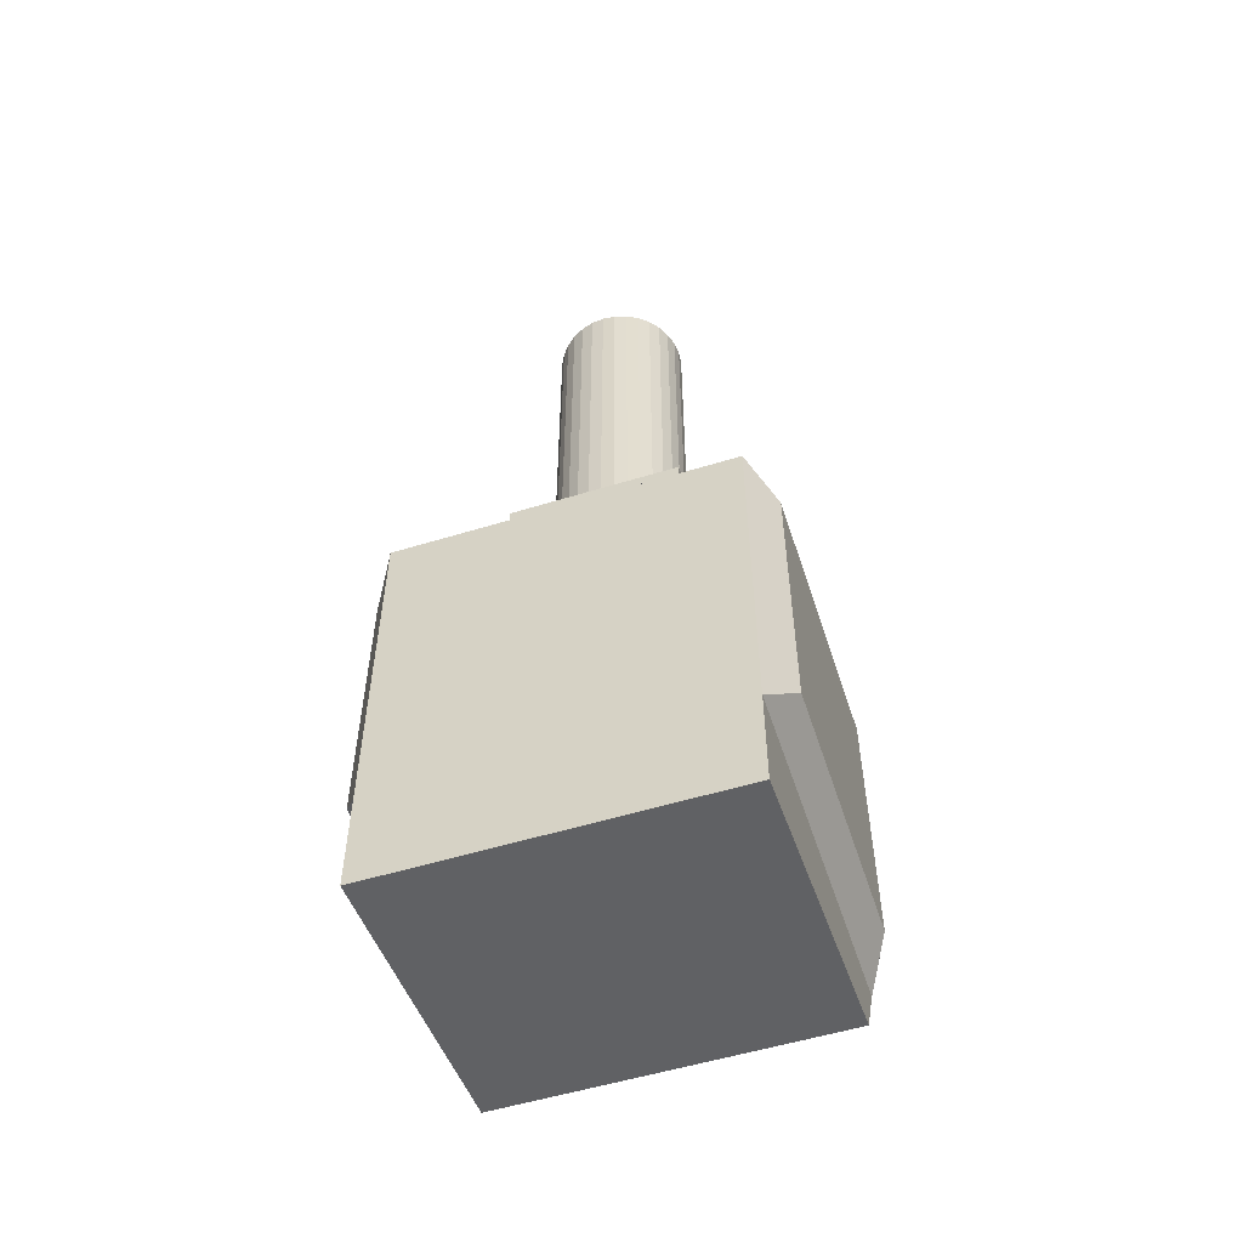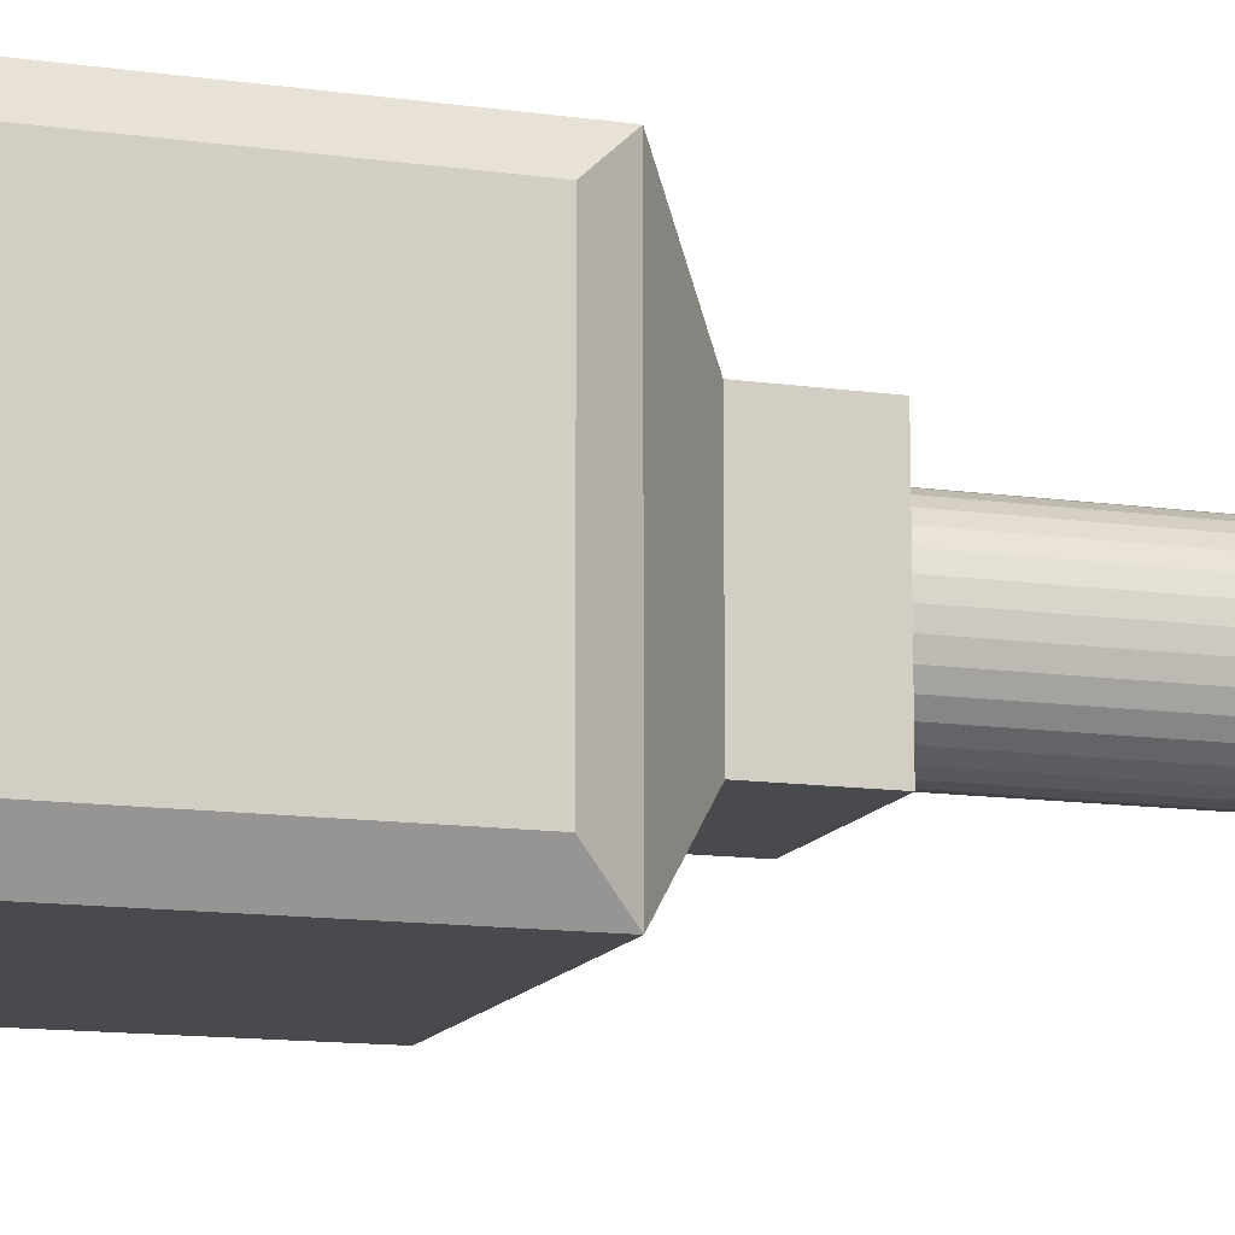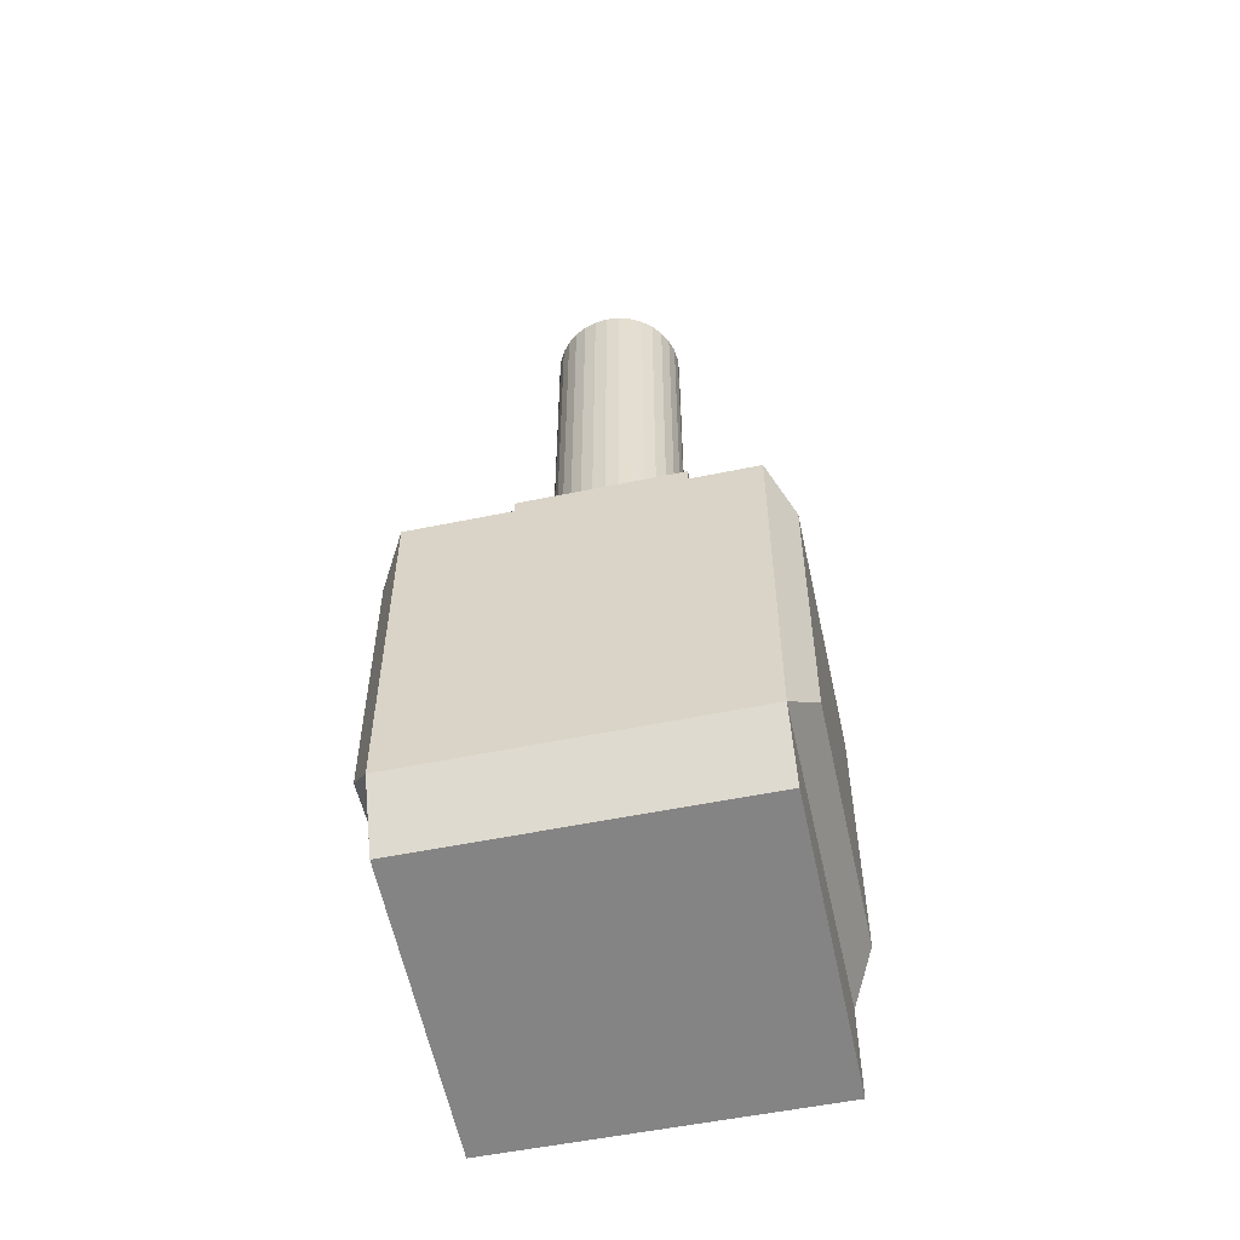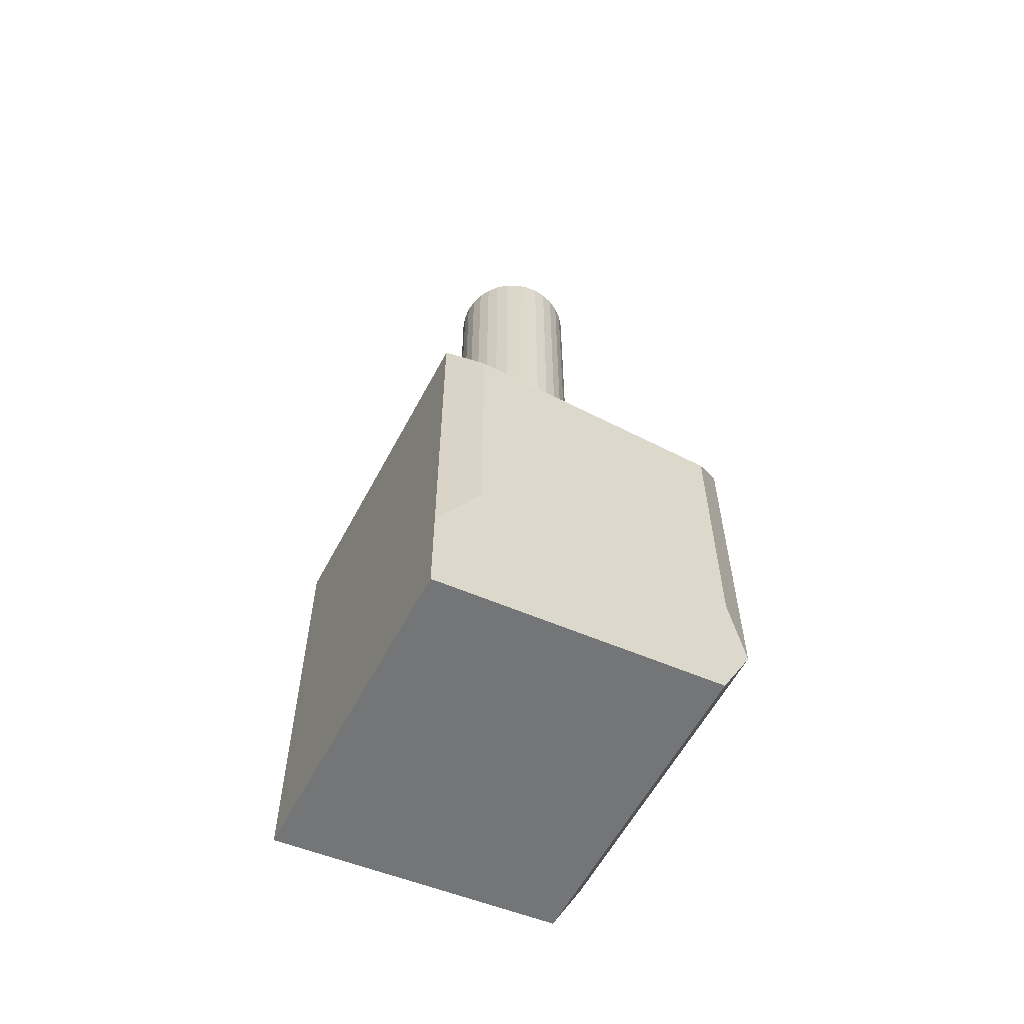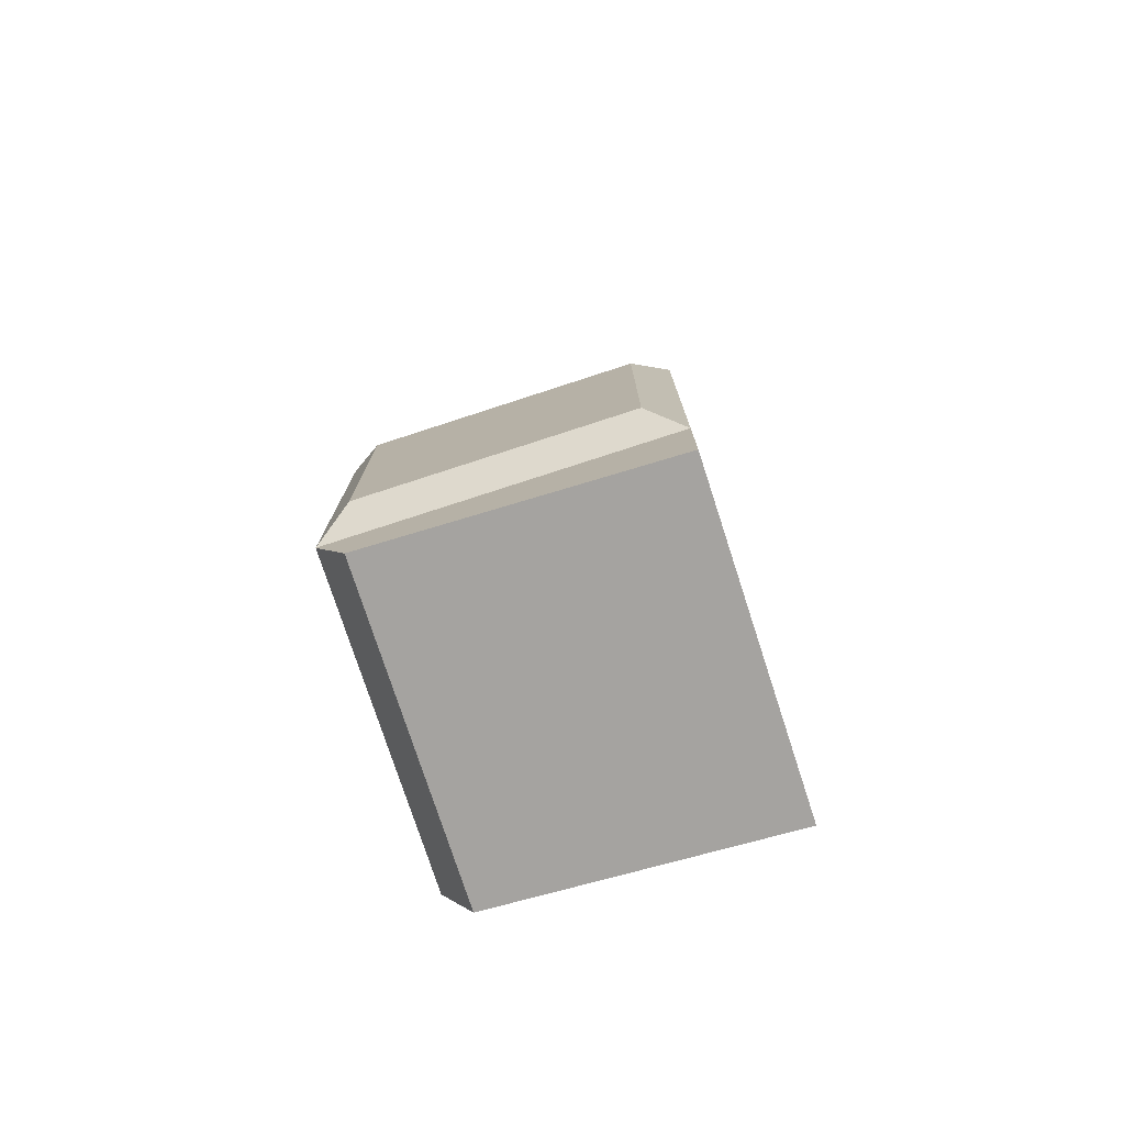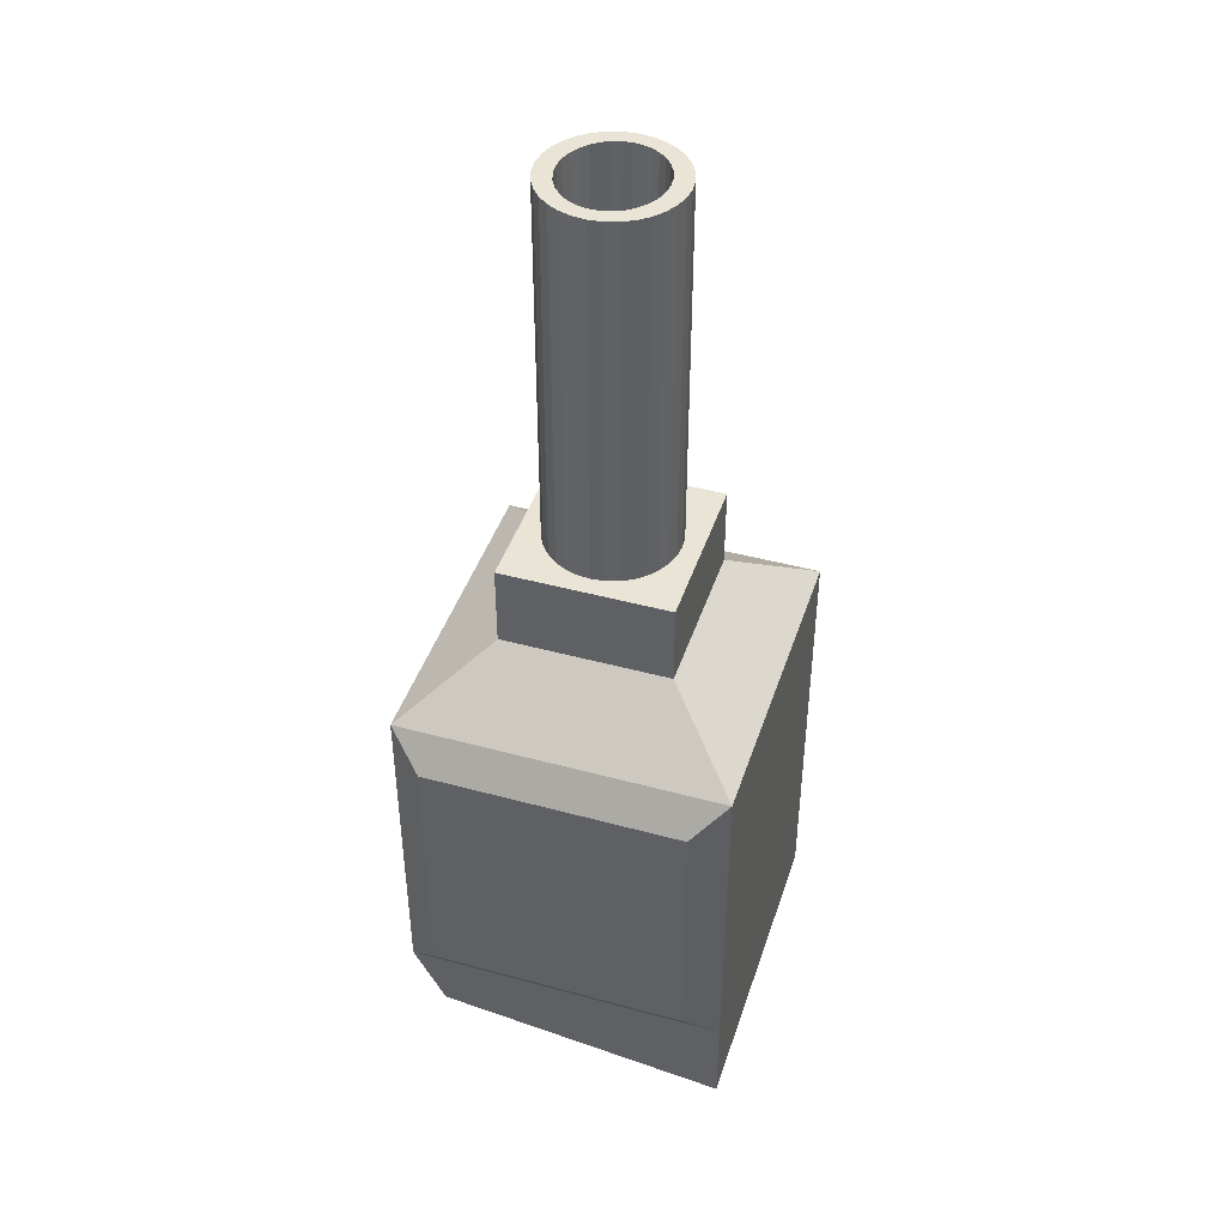
<metadata>
{"format":"obj","ext":"obj","renderer":"f3d","projection":"perspective","resolution":1024,"background":"white","views":[{"elev":-54.5,"azim":18.0,"up":"+Z"},{"elev":-12.9,"azim":-108.2,"up":"+Y"},{"elev":-54.9,"azim":-167.7,"up":"+Z"},{"elev":-59.2,"azim":62.2,"up":"+Z"},{"elev":-76.5,"azim":-72.0,"up":"+Z"},{"elev":43.6,"azim":-72.2,"up":"+Z"}]}
</metadata>
<code>
o Cube.003
v -0.5793 0.4957 0.7385
v -0.5793 1.56 0.7385
v -0.5793 0.4957 -0.3642
v -0.5793 1.56 -0.3642
v 0.4789 0.4957 0.7385
v 0.4789 1.56 0.7385
v 0.4789 0.4957 -0.3642
v 0.4789 1.56 -0.3642
v -0.6538 0.6062 -0.2497
v -0.6538 0.6062 0.6241
v -0.6538 1.45 0.6241
v -0.6538 1.45 -0.2497
v 0.5534 1.45 -0.2497
v 0.5534 0.6062 -0.2497
v 0.5534 0.6062 0.6241
v 0.5534 1.45 0.6241
v -0.3235 0.753 0.9377
v -0.3235 1.303 0.9377
v 0.2232 1.303 0.9377
v 0.2232 0.753 0.9377
v -0.3235 0.753 1.207
v -0.3235 1.303 1.207
v 0.2232 1.303 1.207
v 0.2232 0.753 1.207
v 0.03322 1.226 1.199
v -0.007033 1.238 1.199
v -0.0489 1.242 1.199
v 0.07033 1.206 1.199
v 0.1028 1.18 1.199
v 0.1295 1.147 1.199
v 0.1494 1.11 1.199
v 0.1616 1.07 1.199
v 0.1657 1.028 1.199
v 0.1616 0.986 1.199
v 0.1494 0.9457 1.199
v 0.1295 0.9086 1.199
v 0.1028 0.8761 1.199
v 0.07033 0.8494 1.199
v 0.03322 0.8296 1.199
v -0.007033 0.8174 1.199
v -0.0489 0.8132 1.199
v -0.09077 0.8174 1.199
v -0.131 0.8296 1.199
v -0.1681 0.8494 1.199
v -0.2006 0.8761 1.199
v -0.2273 0.9086 1.199
v -0.2472 0.9457 1.199
v -0.2594 0.986 1.199
v -0.2635 1.028 1.199
v -0.2594 1.07 1.199
v -0.2472 1.11 1.199
v -0.2273 1.147 1.199
v -0.2006 1.18 1.199
v -0.1681 1.206 1.199
v -0.131 1.226 1.199
v -0.09077 1.238 1.199
v 0.01823 1.171 2.438
v -0.01453 1.181 2.438
v -0.0489 1.184 2.438
v 0.04789 1.155 2.438
v 0.07316 1.134 2.438
v 0.09313 1.11 2.438
v 0.1073 1.083 2.438
v 0.1157 1.056 2.438
v 0.1185 1.028 2.438
v 0.1157 0.9998 2.438
v 0.1073 0.9722 2.438
v 0.09313 0.9456 2.438
v 0.07316 0.9213 2.438
v 0.04789 0.9005 2.438
v 0.01823 0.8847 2.438
v -0.01453 0.8748 2.438
v -0.0489 0.8714 2.438
v -0.08327 0.8748 2.438
v -0.116 0.8847 2.438
v -0.1457 0.9005 2.438
v -0.171 0.9213 2.438
v -0.1909 0.9456 2.438
v -0.2051 0.9722 2.438
v -0.2135 0.9998 2.438
v -0.2163 1.028 2.438
v -0.2135 1.056 2.438
v -0.2051 1.083 2.438
v -0.1909 1.11 2.438
v -0.171 1.134 2.438
v -0.1457 1.155 2.438
v -0.116 1.171 2.438
v -0.08327 1.181 2.438
v 0.03322 1.226 2.438
v -0.007033 1.238 2.438
v -0.0489 1.242 2.438
v 0.07033 1.206 2.438
v 0.1028 1.18 2.438
v 0.1295 1.147 2.438
v 0.1494 1.11 2.438
v 0.1616 1.07 2.438
v 0.1657 1.028 2.438
v 0.1616 0.986 2.438
v 0.1494 0.9457 2.438
v 0.1295 0.9086 2.438
v 0.1028 0.8761 2.438
v 0.07033 0.8494 2.438
v 0.03322 0.8296 2.438
v -0.007033 0.8174 2.438
v -0.0489 0.8132 2.438
v -0.09077 0.8174 2.438
v -0.131 0.8296 2.438
v -0.1681 0.8494 2.438
v -0.2006 0.8761 2.438
v -0.2273 0.9086 2.438
v -0.2472 0.9457 2.438
v -0.2594 0.986 2.438
v -0.2635 1.028 2.438
v -0.2594 1.07 2.438
v -0.2472 1.11 2.438
v -0.2273 1.147 2.438
v -0.2006 1.18 2.438
v -0.1681 1.206 2.438
v -0.131 1.226 2.438
v -0.09077 1.238 2.438
v 0.01443 1.163 1.683
v -0.01648 1.172 1.683
v -0.0489 1.175 1.683
v 0.0424 1.148 1.683
v 0.06624 1.128 1.683
v 0.08508 1.105 1.683
v 0.09848 1.08 1.683
v 0.1064 1.054 1.683
v 0.109 1.028 1.683
v 0.1064 1.001 1.683
v 0.09848 0.9754 1.683
v 0.08508 0.9503 1.683
v 0.06624 0.9273 1.683
v 0.0424 0.9078 1.683
v 0.01443 0.8928 1.683
v -0.01648 0.8834 1.683
v -0.0489 0.8802 1.683
v -0.08132 0.8834 1.683
v -0.1122 0.8928 1.683
v -0.1402 0.9078 1.683
v -0.164 0.9273 1.683
v -0.1829 0.9503 1.683
v -0.1963 0.9754 1.683
v -0.2042 1.001 1.683
v -0.2068 1.028 1.683
v -0.2042 1.054 1.683
v -0.1963 1.08 1.683
v -0.1829 1.105 1.683
v -0.164 1.128 1.683
v -0.1402 1.148 1.683
v -0.1122 1.163 1.683
v -0.08132 1.172 1.683
v -0.5793 1.455 -0.5678
v -0.5793 0.4957 -0.683
v 0.4789 0.4957 -0.683
v 0.4789 1.455 -0.5678
f 4 3 9 12
f 7 3 154 155
f 5 7 14 15
f 2 1 17 18
f 3 7 5 1
f 8 4 2 6
f 10 11 12 9
f 14 13 16 15
f 1 2 11 10
f 8 6 16 13
f 7 8 13 14
f 2 4 12 11
f 3 1 10 9
f 6 5 15 16
f 20 19 23 24
f 1 5 20 17
f 6 2 18 19
f 5 6 19 20
f 24 23 22 21
f 17 20 24 21
f 18 17 21 22
f 19 18 22 23
f 33 32 96 97
f 44 43 107 108
f 55 54 118 119
f 31 30 94 95
f 52 51 115 116
f 36 35 99 100
f 47 46 110 111
f 39 38 102 103
f 50 49 113 114
f 28 25 89 92
f 34 33 97 98
f 45 44 108 109
f 42 41 105 106
f 26 27 91 90
f 29 28 92 93
f 37 36 100 101
f 56 55 119 120
f 48 47 111 112
f 32 31 95 96
f 40 39 103 104
f 53 52 116 117
f 25 26 90 89
f 51 50 114 115
f 43 42 106 107
f 35 34 98 99
f 54 53 117 118
f 46 45 109 110
f 30 29 93 94
f 38 37 101 102
f 27 56 120 91
f 49 48 112 113
f 41 40 104 105
f 25 28 29 30 31 32 33 34 35 36 37 38 39 40 41 42 43 44 45 46 47 48 49 50 51 52 53 54 55 56 27 26
f 84 83 147 148
f 58 57 89 90
f 59 58 90 91
f 57 60 92 89
f 60 61 93 92
f 61 62 94 93
f 62 63 95 94
f 63 64 96 95
f 64 65 97 96
f 65 66 98 97
f 66 67 99 98
f 67 68 100 99
f 68 69 101 100
f 69 70 102 101
f 70 71 103 102
f 71 72 104 103
f 72 73 105 104
f 73 74 106 105
f 74 75 107 106
f 75 76 108 107
f 76 77 109 108
f 77 78 110 109
f 78 79 111 110
f 79 80 112 111
f 80 81 113 112
f 81 82 114 113
f 82 83 115 114
f 83 84 116 115
f 84 85 117 116
f 85 86 118 117
f 86 87 119 118
f 87 88 120 119
f 88 59 91 120
f 124 121 122 123 152 151 150 149 148 147 146 145 144 143 142 141 140 139 138 137 136 135 134 133 132 131 130 129 128 127 126 125
f 71 70 134 135
f 57 58 122 121
f 85 84 148 149
f 72 71 135 136
f 58 59 123 122
f 86 85 149 150
f 73 72 136 137
f 60 57 121 124
f 87 86 150 151
f 74 73 137 138
f 61 60 124 125
f 88 87 151 152
f 75 74 138 139
f 62 61 125 126
f 59 88 152 123
f 76 75 139 140
f 63 62 126 127
f 77 76 140 141
f 64 63 127 128
f 78 77 141 142
f 65 64 128 129
f 79 78 142 143
f 66 65 129 130
f 80 79 143 144
f 67 66 130 131
f 81 80 144 145
f 68 67 131 132
f 82 81 145 146
f 69 68 132 133
f 83 82 146 147
f 70 69 133 134
f 154 153 156 155
f 4 8 156 153
f 3 4 153 154
f 8 7 155 156

</code>
